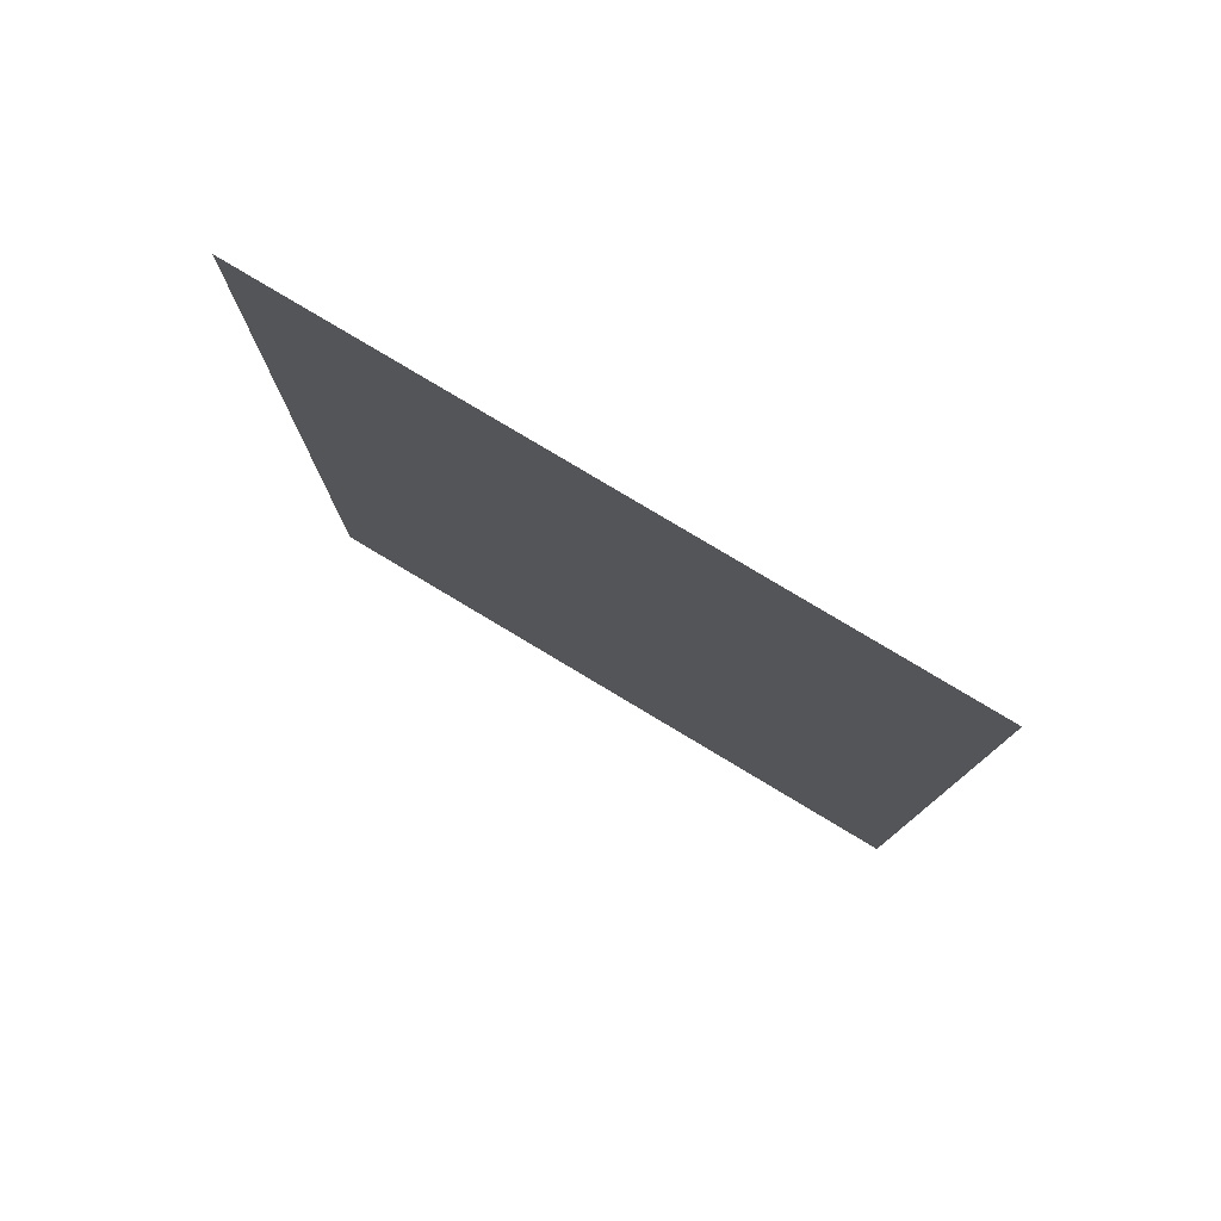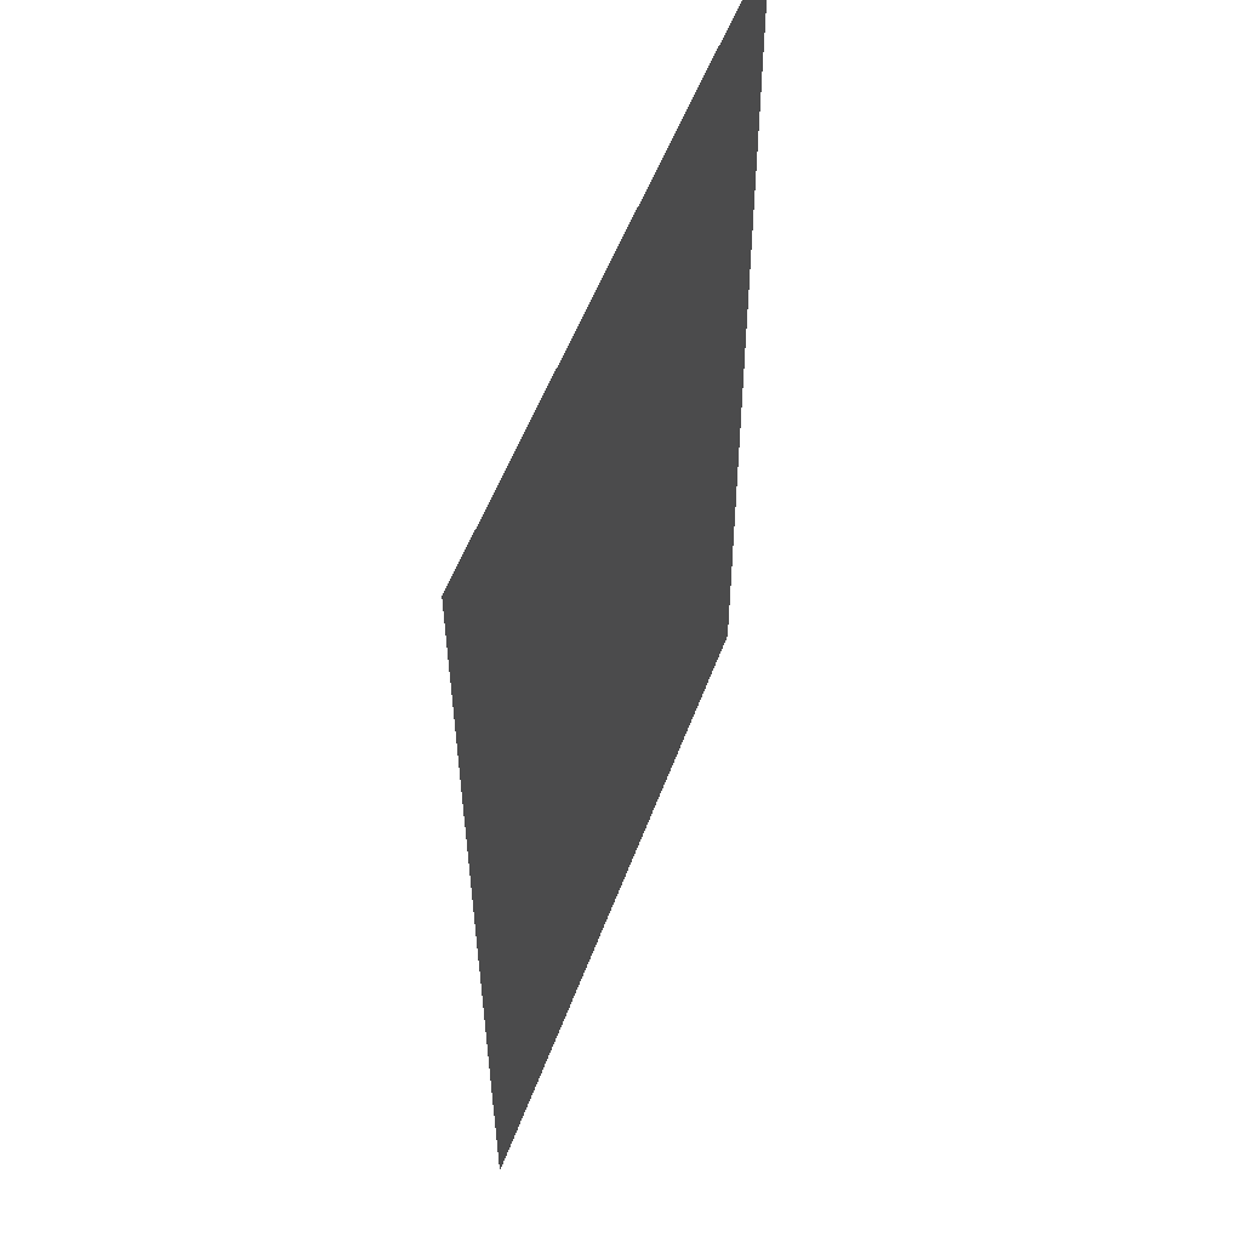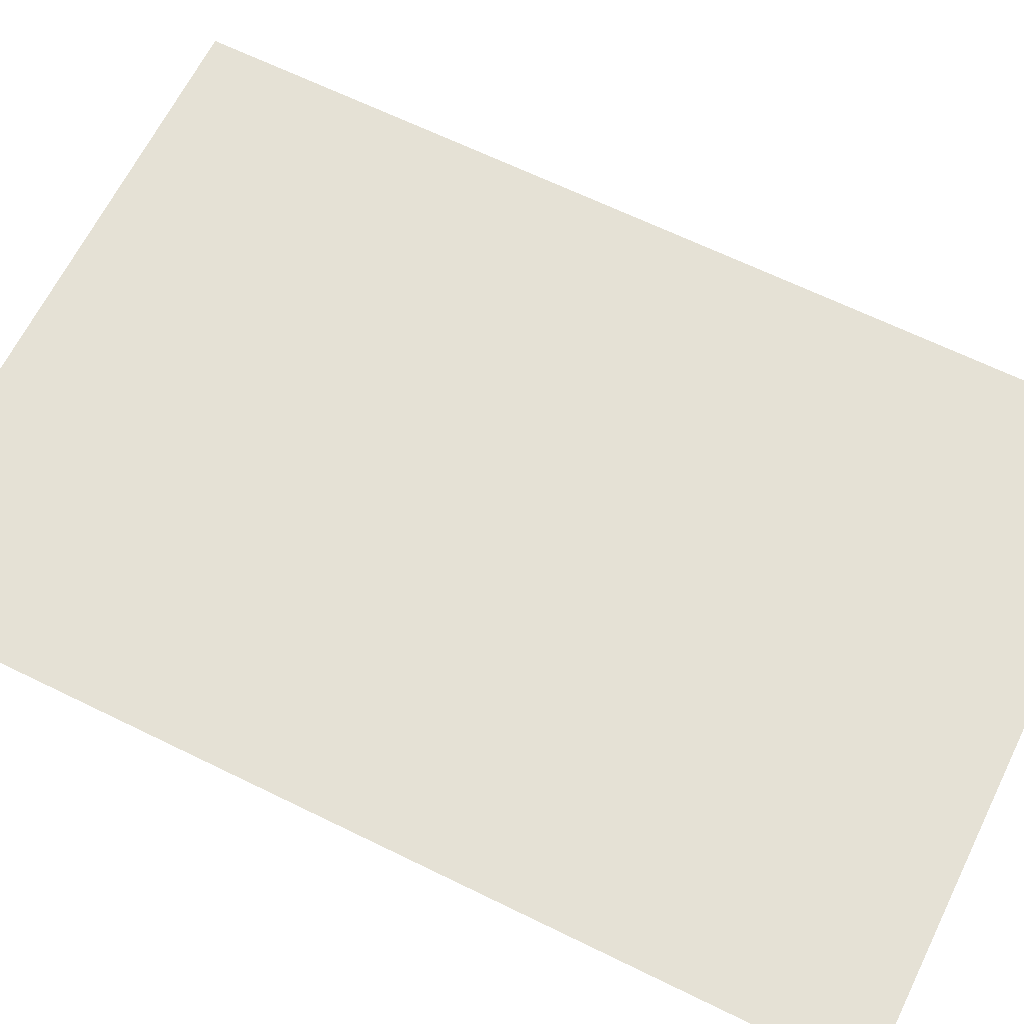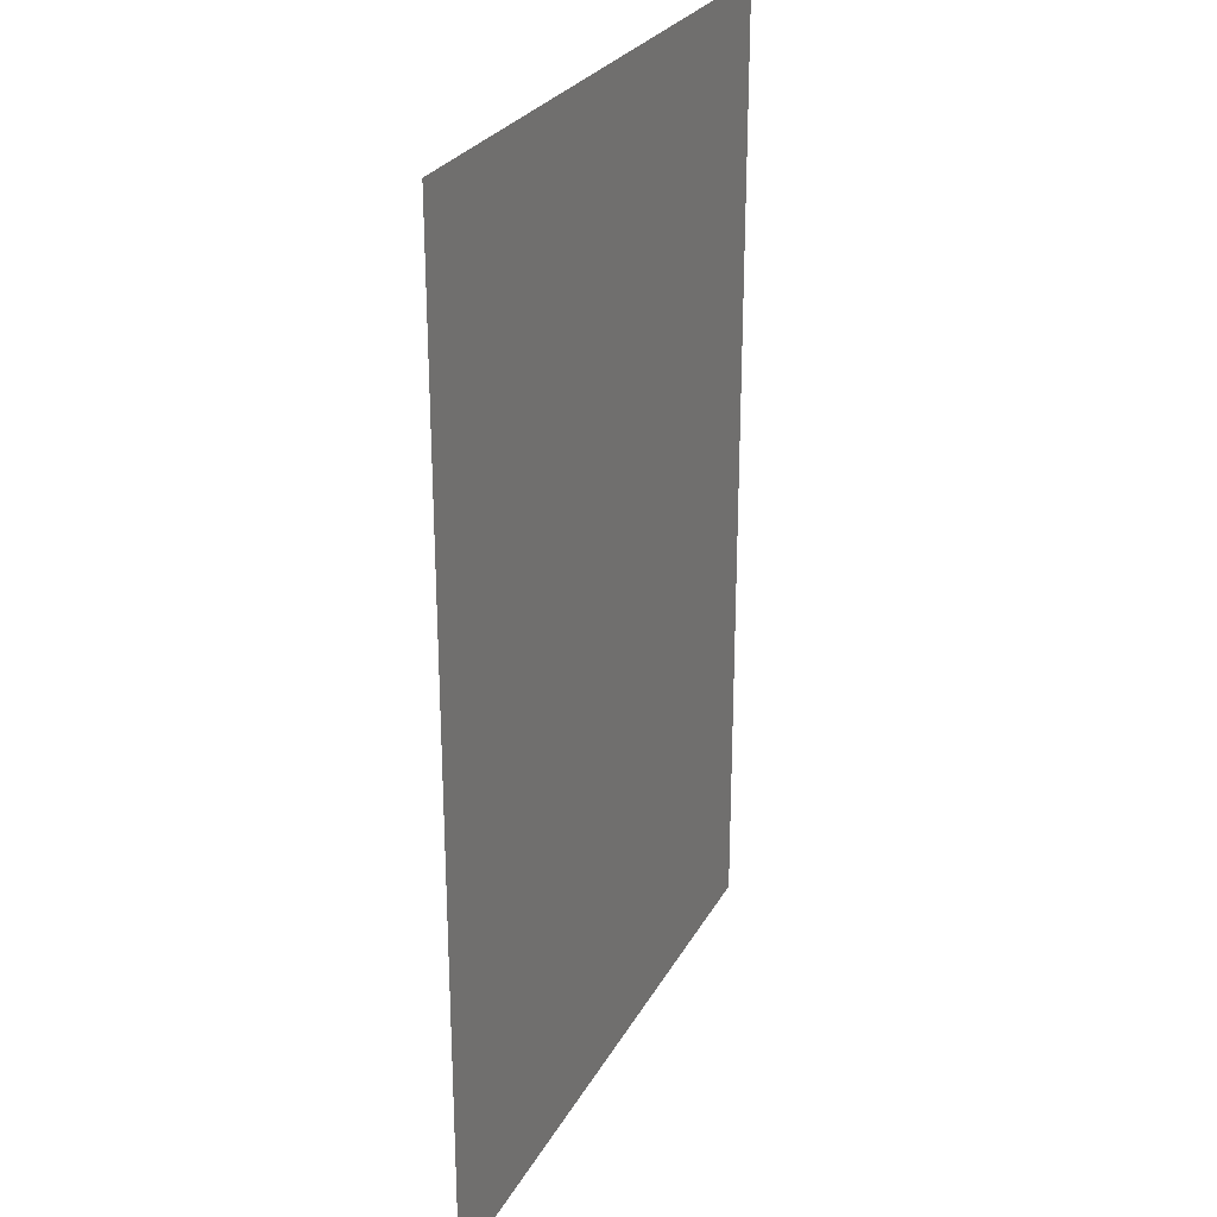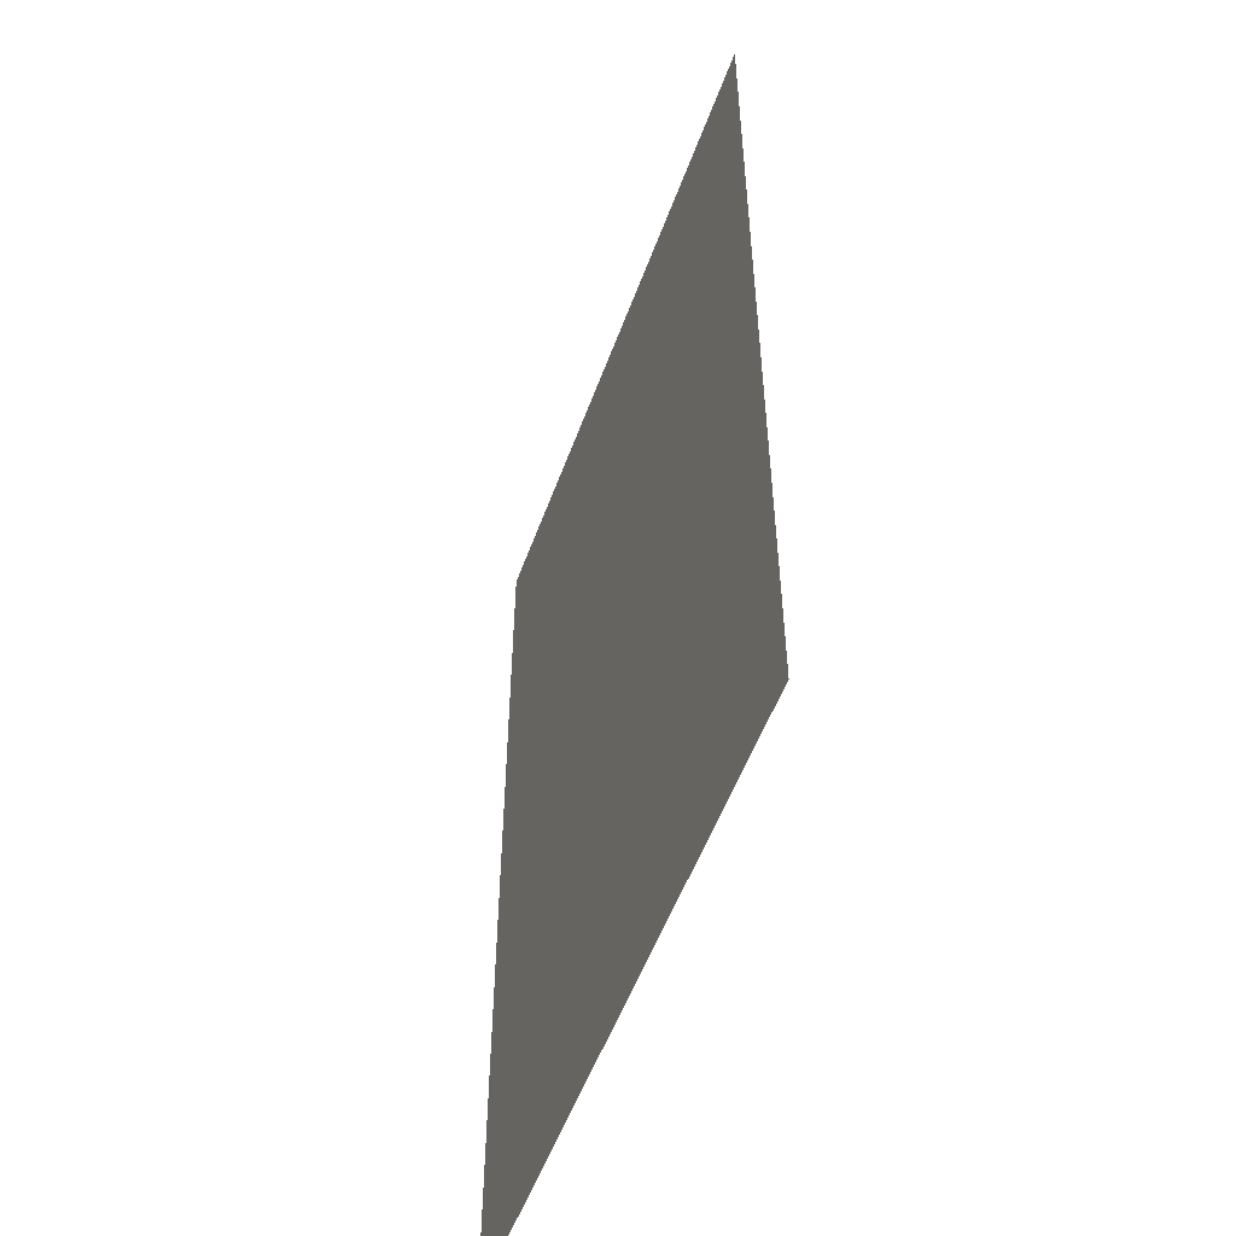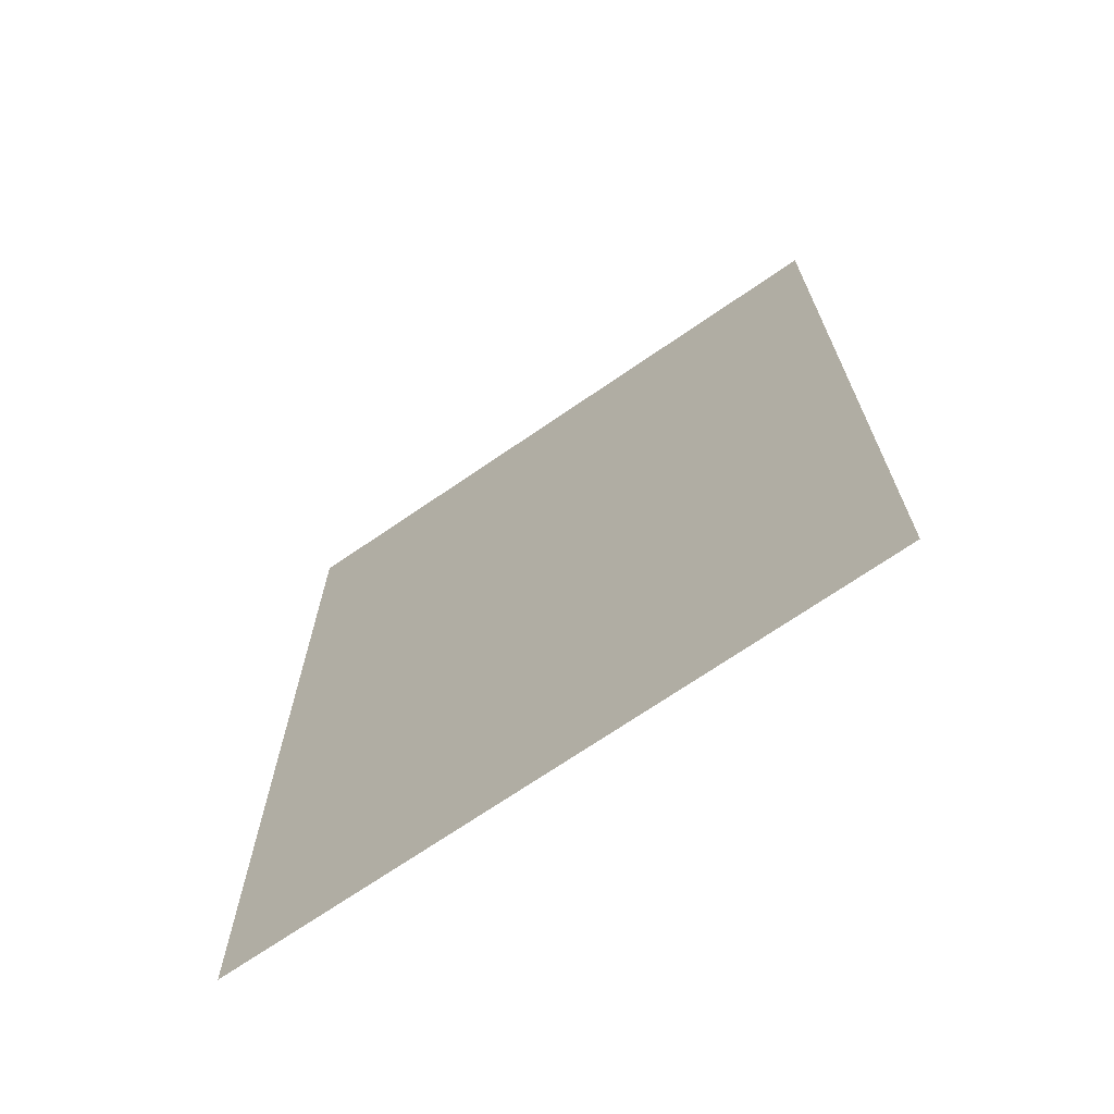
<metadata>
{"format":"obj","ext":"obj","renderer":"f3d","projection":"perspective","resolution":1024,"background":"white","views":[{"elev":79.8,"azim":30.9,"up":"+Z"},{"elev":56.2,"azim":-69.3,"up":"+Z"},{"elev":65.1,"azim":-63.7,"up":"+Y"},{"elev":26.8,"azim":113.2,"up":"+Z"},{"elev":-53.7,"azim":70.2,"up":"+Z"},{"elev":-70.6,"azim":-145.5,"up":"+Z"}]}
</metadata>
<code>
o OutsideFacade_35
v -20.2 0 30
v -20.2 0 -30
v 20.2 0 30
v 20.2 0 -30
f 4 2 1 3

</code>
